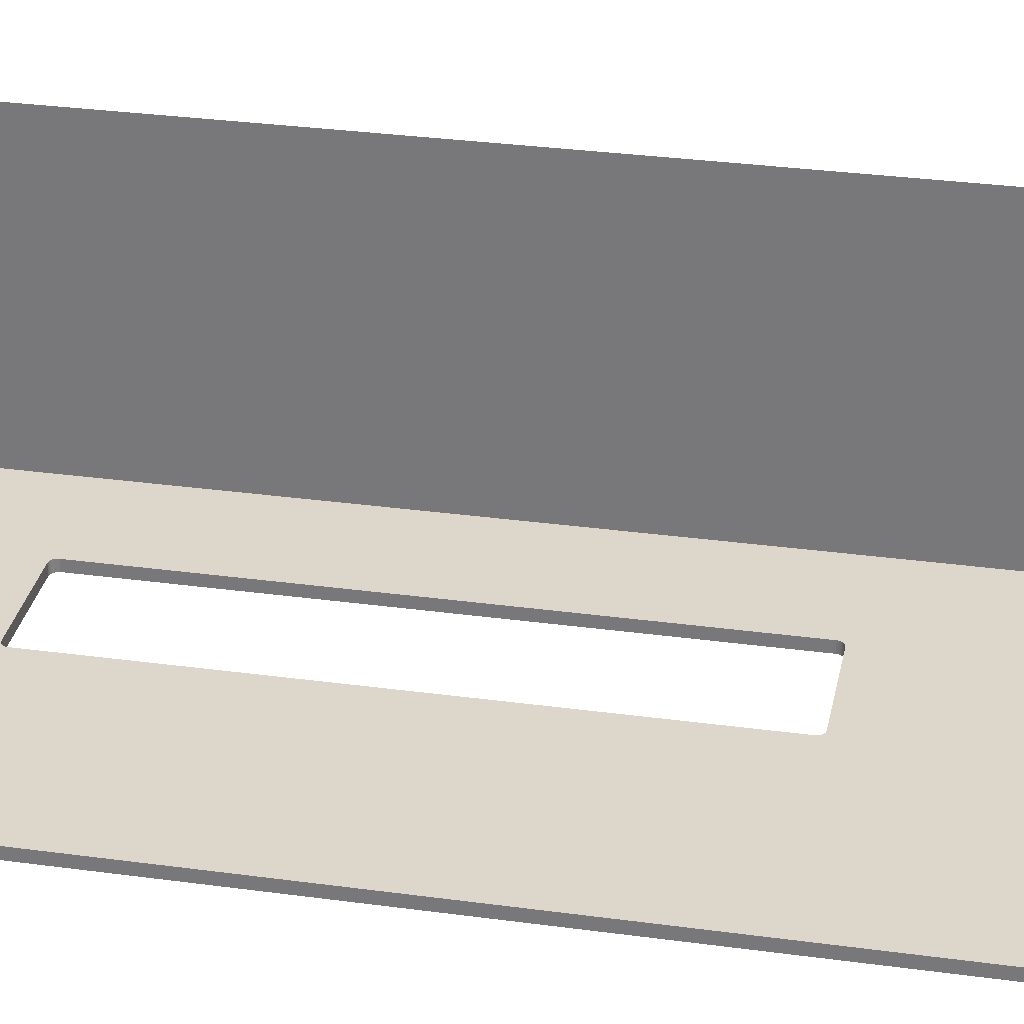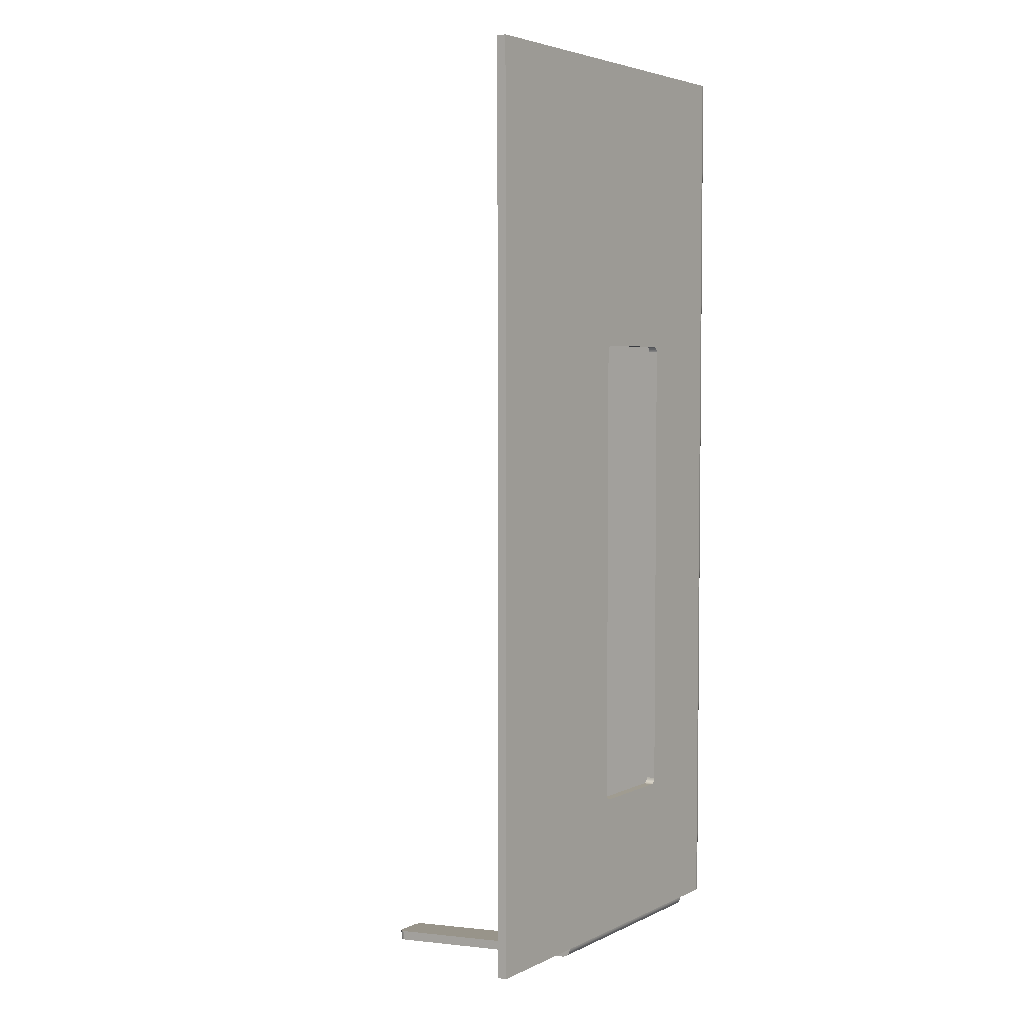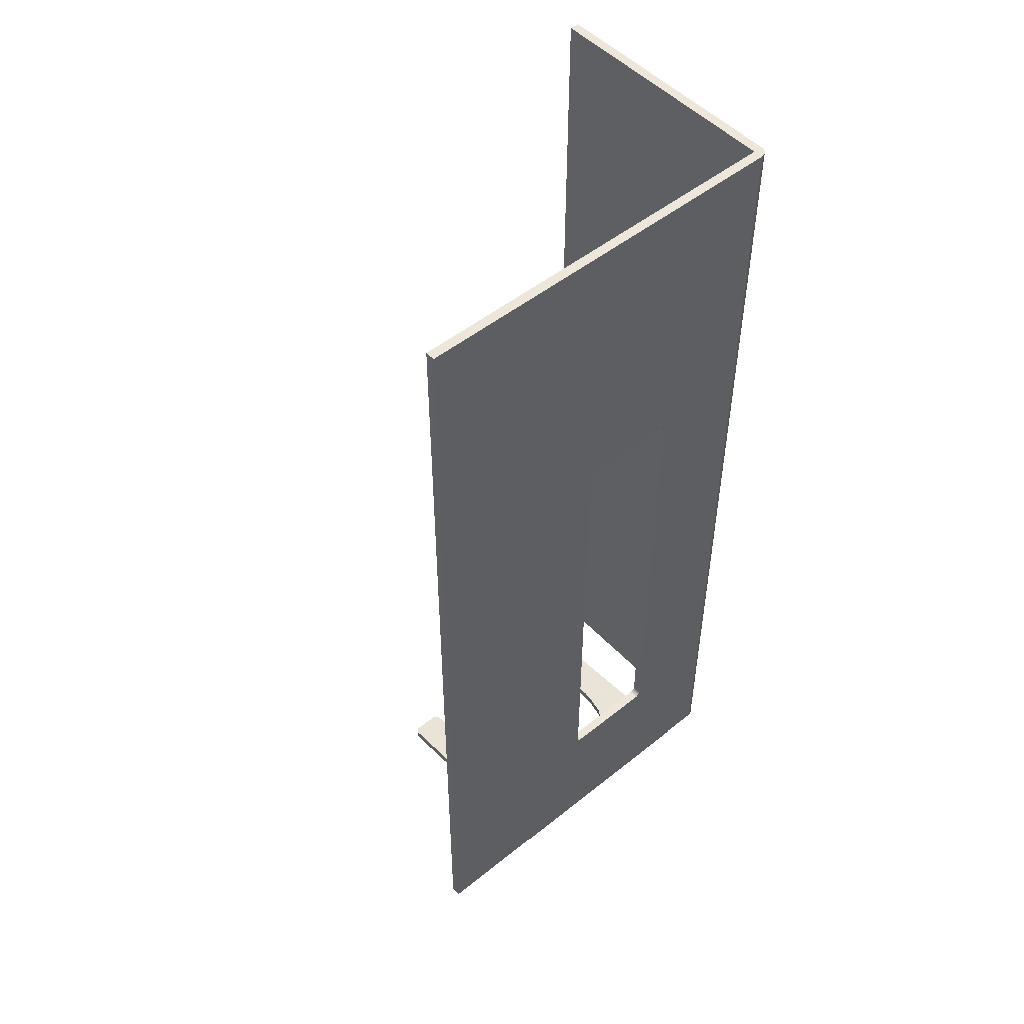
<metadata>
{"format":"obj","ext":"obj","renderer":"f3d","projection":"perspective","resolution":1024,"background":"white","views":[{"elev":30.5,"azim":101.2,"up":"+Z"},{"elev":4.3,"azim":124.4,"up":"+Y"},{"elev":50.4,"azim":138.7,"up":"+Y"}]}
</metadata>
<code>
o Shooter
v 0.425 0.3175 0
v 0.425 0.3175 -0.02
v 0.425 1.322 -0.02
v 0.425 1.322 0
v 0.4213 0.3087 -0.02
v 0.58 0 -0.02
v 0.83 0 -0.02
v 0.08 0 0
v 0.08 0 -0.02
v 0 0 -0.02
v 0 0 0
v 0 0 -0.02
v 0.21 1.322 -0.02
v 0 1.96 -0.02
v 0.21 0.3175 -0.02
v 0.211 0.3127 -0.02
v 0.2137 0.3087 -0.02
v 0.2177 0.306 -0.02
v 0.2225 0.305 -0.02
v 0.4125 0.305 -0.02
v 0.4173 0.306 -0.02
v 0.425 0.3175 -0.02
v 0.425 1.322 -0.02
v 0.424 0.3127 -0.02
v 0.83 1.96 -0.02
v 0.2137 1.331 -0.02
v 0.211 1.327 -0.02
v 0.08 0 -0.02
v 0.2225 0.305 0
v 0.2225 0.305 -0.02
v 0.4125 0.305 -0.02
v 0.4125 0.305 0
v 0.4125 1.335 0
v 0.4125 1.335 -0.02
v 0.2225 1.335 -0.02
v 0.2225 1.335 0
v 0.21 1.322 0
v 0.21 1.322 -0.02
v 0.21 0.3175 -0.02
v 0.21 0.3175 0
v 0.4213 1.331 -0.02
v 0.424 1.327 -0.02
v 0.4173 1.334 -0.02
v 0.4125 1.335 -0.02
v 0.2225 1.335 -0.02
v 0.2177 1.334 -0.02
v 0.83 0 0
v 0.83 0 -0.02
v 0.58 0 -0.02
v 0.58 0 0
v 0.83 1.96 0
v 0.83 1.96 -0.02
v 0.83 0 -0.02
v 0.83 0 0
v 0 1.96 0
v 0 1.96 -0.02
v 0.83 1.96 -0.02
v 0.83 1.96 0
v -0.01176 1.96 -0.01618
v -0.00618 1.96 -0.01902
v -0.02 1.96 0
v -0.01902 1.96 -0.00618
v 0 1.96 0
v -0.01902 1.96 -0.00618
v -0.01618 1.96 -0.01176
v -0.01618 1.96 -0.01176
v -0.00618 0 -0.01902
v -0.02 1.96 0.53
v 0 1.96 0.53
v -0.02 -0 0.53
v -0.02 0 0
v -0.02 1.96 0
v -0.02 1.96 0.53
v 0 -0 0.53
v -0.02 0 0
v -0.02 -0 0.53
v -0.01902 0 -0.00618
v -0.01618 0 -0.01176
v -0.01176 0 -0.01618
v 0.5675 -0.04009 0.4582
v 0.5675 -0.06002 0.4565
v 0.5175 -0.06002 0.4565
v 0.5175 -0.04009 0.4582
v 0.155 -0.02005 0.2291
v 0.155 -0.03997 0.2274
v 0.155 -0.05893 0.4441
v 0.155 -0.039 0.4458
v 0.1425 -0.04009 0.4582
v 0.1425 -0.06002 0.4565
v 0.0925 -0.06002 0.4565
v 0.0925 -0.04009 0.4582
v 0.08366 -0.0597 0.4529
v 0.08 -0.05893 0.4441
v 0.08095 -0.05934 0.4488
v 0.08366 -0.0597 0.4529
v 0.08 -0.01992 -0.001743
v 0.08 -0.05893 0.4441
v 0.58 -0.01992 -0.001743
v 0.579 -0.05934 0.4488
v 0.58 -0.05893 0.4441
v 0.58 -0.01992 -0.001743
v 0.5763 -0.0597 0.4529
v 0.579 -0.05934 0.4488
v 0.58 -0.01992 -0.001743
v 0.5723 -0.05993 0.4556
v 0.5763 -0.0597 0.4529
v 0.5675 -0.06002 0.4565
v 0.5175 -0.06002 0.4565
v 0.5127 -0.05993 0.4556
v 0.5087 -0.0597 0.4529
v 0.58 -0.01992 -0.001743
v 0.506 -0.05934 0.4488
v 0.5087 -0.0597 0.4529
v 0.58 -0.01992 -0.001743
v 0.505 -0.05893 0.4441
v 0.506 -0.05934 0.4488
v 0.505 -0.03997 0.2274
v 0.505 -0.05893 0.4441
v 0.5007 -0.03736 0.1976
v 0.505 -0.03997 0.2274
v 0.58 -0.01992 -0.001743
v 0.4917 -0.03413 0.1607
v 0.5007 -0.03736 0.1976
v 0.4754 -0.0315 0.1306
v 0.4917 -0.03413 0.1607
v 0.4537 -0.02919 0.1041
v 0.4754 -0.0315 0.1306
v 0.4272 -0.0273 0.08251
v 0.4537 -0.02919 0.1041
v 0.397 -0.02588 0.06632
v 0.3641 -0.02502 0.05649
v 0.397 -0.02588 0.06632
v 0.08 -0.01992 -0.001743
v 0.3641 -0.02502 0.05649
v 0.08 -0.01992 -0.001743
v 0.33 -0.02472 0.05305
v 0.3641 -0.02502 0.05649
v 0.2959 -0.02502 0.05649
v 0.33 -0.02472 0.05305
v 0.08 -0.01992 -0.001743
v 0.263 -0.02588 0.06632
v 0.2959 -0.02502 0.05649
v 0.2328 -0.0273 0.08251
v 0.263 -0.02588 0.06632
v 0.2063 -0.02919 0.1041
v 0.1846 -0.0315 0.1306
v 0.2063 -0.02919 0.1041
v 0.1683 -0.03413 0.1607
v 0.1846 -0.0315 0.1306
v 0.08366 -0.0597 0.4529
v 0.08366 -0.0597 0.4529
v 0.1593 -0.03736 0.1976
v 0.1683 -0.03413 0.1607
v 0.08366 -0.0597 0.4529
v 0.155 -0.03997 0.2274
v 0.1593 -0.03736 0.1976
v 0.155 -0.05893 0.4441
v 0.155 -0.03997 0.2274
v 0.154 -0.05934 0.4488
v 0.08366 -0.0597 0.4529
v 0.1513 -0.0597 0.4529
v 0.154 -0.05934 0.4488
v 0.08366 -0.0597 0.4529
v 0.1473 -0.05993 0.4556
v 0.1513 -0.0597 0.4529
v 0.1425 -0.06002 0.4565
v 0.1473 -0.05993 0.4556
v 0.0925 -0.06002 0.4565
v 0.1425 -0.06002 0.4565
v 0.08772 -0.05993 0.4556
v 0.505 -0.039 0.4458
v 0.505 -0.05893 0.4441
v 0.505 -0.03997 0.2274
v 0.505 -0.02005 0.2291
v 0.08 -0.039 0.4458
v 0.08 -0.05893 0.4441
v 0.08 -0.01992 -0.001743
v 0.08 0 0
v 0.58 0 0
v 0.58 -0.01992 -0.001743
v 0.58 -0.05893 0.4441
v 0.58 -0.039 0.4458
v 0 1.96 0
v 0 0 0
v 0 -0 0.53
v 0 1.96 0.53
v 0 0 0
v 0.21 0.3175 0
v 0.211 0.3127 0
v 0.2137 0.3087 0
v 0.2177 0.306 0
v 0.2225 0.305 0
v 0.58 0 0
v 0.4125 0.305 0
v 0.4173 0.306 0
v 0.4213 0.3087 0
v 0.424 0.3127 0
v 0.83 0 0
v 0.425 0.3175 0
v 0.83 1.96 0
v 0.4173 1.334 0
v 0.4125 1.335 0
v 0.4213 1.331 0
v 0.424 1.327 0
v 0.425 1.322 0
v 0 1.96 0
v 0.211 1.327 0
v 0.21 1.322 0
v 0.2137 1.331 0
v 0.2177 1.334 0
v 0.2225 1.335 0
v 0.0925 -0.04009 0.4582
v 0.08 -0.039 0.4458
v 0.155 -0.039 0.4458
v 0.08 0 0
v 0.2328 -0.007371 0.08425
v 0.2063 -0.009261 0.1059
v 0.58 0 0
v 0.4537 -0.009261 0.1059
v 0.4272 -0.007371 0.08425
v 0.58 0 -0.02
v 0.58 -0.004499 -0.01949
v 0.58 -0.0103 -0.01714
v 0.58 -0.01509 -0.01312
v 0.58 -0.01841 -0.007815
v 0.08 -0.0103 -0.01714
v 0.08 -0.004499 -0.01949
v 0.08 0 -0.02
v 0.08 -0.01841 -0.007815
v 0.08 -0.01509 -0.01312
v 0.58 -0.039 0.4458
v 0.5675 -0.04009 0.4582
v 0.505 -0.039 0.4458
v 0.1593 -0.01744 0.1993
v 0.155 -0.02005 0.2291
v 0.08 0 0
v 0.33 0 0
v 0.33 -0.004794 0.05479
v 0.2959 -0.005095 0.05823
v 0.1683 -0.01421 0.1624
v 0.1593 -0.01744 0.1993
v 0.08 0 0
v 0.263 -0.005954 0.06806
v 0.1846 -0.01158 0.1323
v 0.1683 -0.01421 0.1624
v 0.33 0 0
v 0.263 -0.005954 0.06806
v 0.58 0 0
v 0.505 -0.02005 0.2291
v 0.5007 -0.01744 0.1993
v 0.3641 -0.005095 0.05823
v 0.58 0 0
v 0.5007 -0.01744 0.1993
v 0.4917 -0.01421 0.1624
v 0.397 -0.005954 0.06806
v 0.4917 -0.01421 0.1624
v 0.4754 -0.01158 0.1323
v 0.397 -0.005954 0.06806
v 0.155 -0.039 0.4458
v 0.154 -0.03942 0.4506
v 0.1425 -0.04009 0.4582
v 0.1513 -0.03977 0.4546
v 0.1473 -0.04001 0.4573
v 0.154 -0.03942 0.4506
v 0.1425 -0.04009 0.4582
v 0.08772 -0.04001 0.4573
v 0.08366 -0.03977 0.4546
v 0.08095 -0.03942 0.4506
v 0.08 -0.039 0.4458
v 0.08366 -0.03977 0.4546
v 0.155 -0.02005 0.2291
v 0.08 -0.039 0.4458
v 0.154 -0.03942 0.4506
v 0.1473 -0.04001 0.4573
v 0.1425 -0.04009 0.4582
v 0.155 -0.039 0.4458
v 0.5127 -0.04001 0.4573
v 0.5087 -0.03977 0.4546
v 0.506 -0.03942 0.4506
v 0.506 -0.03942 0.4506
v 0.505 -0.039 0.4458
v 0.5127 -0.04001 0.4573
v 0.505 -0.02005 0.2291
v 0.58 -0.039 0.4458
v 0.58 -0.039 0.4458
v 0.579 -0.03942 0.4506
v 0.5763 -0.03977 0.4546
v 0.5763 -0.03977 0.4546
v 0.5723 -0.04001 0.4573
v 0.5175 -0.04009 0.4582
v 0.5127 -0.04001 0.4573
v 0.505 -0.039 0.4458
v 0.2137 0.3087 0
v 0.2137 0.3087 -0.02
v 0.2177 0.306 -0.02
v 0.2177 0.306 0
v 0.4213 0.3087 0
v 0.4213 0.3087 -0.02
v 0.424 0.3127 -0.02
v 0.424 0.3127 0
v 0.211 0.3127 0
v 0.211 0.3127 -0.02
v 0.2137 0.3087 -0.02
v 0.2137 0.3087 0
v 0.21 0.3175 0
v 0.21 0.3175 -0.02
v 0.4125 0.305 0
v 0.4125 0.305 -0.02
v 0.4173 0.306 -0.02
v 0.4173 0.306 0
v 0.425 0.3175 -0.02
v 0.425 0.3175 0
v 0.4213 0.3087 -0.02
v 0.4213 0.3087 0
v 0.2225 0.305 -0.02
v 0.2225 0.305 0
v 0.2177 1.334 0
v 0.2177 1.334 -0.02
v 0.2137 1.331 -0.02
v 0.2137 1.331 0
v 0.4173 1.334 0
v 0.4173 1.334 -0.02
v 0.4125 1.335 -0.02
v 0.4125 1.335 0
v 0.4213 1.331 0
v 0.4213 1.331 -0.02
v 0.2137 1.331 0
v 0.2137 1.331 -0.02
v 0.211 1.327 -0.02
v 0.211 1.327 0
v 0.2225 1.335 0
v 0.2225 1.335 -0.02
v 0.424 1.327 0
v 0.424 1.327 -0.02
v 0.4213 1.331 -0.02
v 0.4213 1.331 0
v 0.425 1.322 0
v 0.425 1.322 -0.02
v 0.21 1.322 0
v 0.21 1.322 -0.02
v -0.00618 1.96 -0.01902
v -0.00618 0 -0.01902
v 0 0 -0.02
v 0 1.96 -0.02
v -0.01176 1.96 -0.01618
v -0.01176 0 -0.01618
v -0.01618 1.96 -0.01176
v -0.01618 0 -0.01176
v -0.01902 1.96 -0.00618
v -0.01902 0 -0.00618
v -0.01618 0 -0.01176
v -0.01618 1.96 -0.01176
v -0.02 1.96 0
v -0.02 0 0
v 0.397 -0.005954 0.06806
v 0.397 -0.02588 0.06632
v 0.3641 -0.02502 0.05649
v 0.3641 -0.005095 0.05823
v 0.263 -0.005954 0.06806
v 0.263 -0.02588 0.06632
v 0.2328 -0.0273 0.08251
v 0.2328 -0.007371 0.08425
v 0.0925 -0.04009 0.4582
v 0.0925 -0.06002 0.4565
v 0.08772 -0.05993 0.4556
v 0.08772 -0.04001 0.4573
v 0.08366 -0.03977 0.4546
v 0.08366 -0.0597 0.4529
v 0.08095 -0.05934 0.4488
v 0.08095 -0.03942 0.4506
v 0.579 -0.03942 0.4506
v 0.579 -0.05934 0.4488
v 0.5763 -0.0597 0.4529
v 0.5763 -0.03977 0.4546
v 0.5763 -0.03977 0.4546
v 0.5763 -0.0597 0.4529
v 0.5723 -0.05993 0.4556
v 0.5723 -0.04001 0.4573
v 0.5675 -0.06002 0.4565
v 0.5675 -0.04009 0.4582
v 0.5087 -0.03977 0.4546
v 0.5087 -0.0597 0.4529
v 0.506 -0.05934 0.4488
v 0.506 -0.03942 0.4506
v 0.58 -0.039 0.4458
v 0.58 -0.05893 0.4441
v 0.5127 -0.04001 0.4573
v 0.5127 -0.05993 0.4556
v 0.5087 -0.0597 0.4529
v 0.5087 -0.03977 0.4546
v 0.505 -0.05893 0.4441
v 0.505 -0.039 0.4458
v 0.5175 -0.04009 0.4582
v 0.5175 -0.06002 0.4565
v 0.1473 -0.04001 0.4573
v 0.1473 -0.05993 0.4556
v 0.1425 -0.06002 0.4565
v 0.1425 -0.04009 0.4582
v 0.2063 -0.009261 0.1059
v 0.2063 -0.02919 0.1041
v 0.4272 -0.007371 0.08425
v 0.4272 -0.0273 0.08251
v 0.2063 -0.009261 0.1059
v 0.2063 -0.02919 0.1041
v 0.1846 -0.0315 0.1306
v 0.1846 -0.01158 0.1323
v 0.5007 -0.01744 0.1993
v 0.5007 -0.03736 0.1976
v 0.4917 -0.03413 0.1607
v 0.4917 -0.01421 0.1624
v 0.4537 -0.009261 0.1059
v 0.4537 -0.02919 0.1041
v 0.4754 -0.0315 0.1306
v 0.4754 -0.01158 0.1323
v 0.33 -0.02472 0.05305
v 0.33 -0.004794 0.05479
v 0.505 -0.02005 0.2291
v 0.505 -0.03997 0.2274
v 0.2959 -0.02502 0.05649
v 0.2959 -0.005095 0.05823
v 0.4537 -0.02919 0.1041
v 0.4537 -0.009261 0.1059
v 0.1683 -0.01421 0.1624
v 0.1683 -0.03413 0.1607
v 0.1593 -0.03736 0.1976
v 0.1593 -0.01744 0.1993
v 0.155 -0.03997 0.2274
v 0.155 -0.02005 0.2291
v 0.155 -0.039 0.4458
v 0.155 -0.05893 0.4441
v 0.154 -0.05934 0.4488
v 0.154 -0.03942 0.4506
v 0.1513 -0.0597 0.4529
v 0.1513 -0.03977 0.4546
v 0.1513 -0.03977 0.4546
v 0.1513 -0.0597 0.4529
v 0.08366 -0.0597 0.4529
v 0.08366 -0.03977 0.4546
v 0.58 -0.004499 -0.01949
v 0.58 0 -0.02
v 0.08 0 -0.02
v 0.08 -0.004499 -0.01949
v 0.08 -0.05893 0.4441
v 0.08 -0.039 0.4458
v 0.08 -0.01992 -0.001743
v 0.58 -0.01992 -0.001743
v 0.58 -0.01841 -0.007815
v 0.08 -0.01841 -0.007815
v 0.08 -0.0103 -0.01714
v 0.58 -0.0103 -0.01714
v 0.08 -0.01509 -0.01312
v 0.58 -0.01509 -0.01312
v 0.58 -0.01509 -0.01312
v 0.08 -0.01509 -0.01312
f 65 64 63
f 3 2 1
f 4 3 1
f 7 6 5
f 28 5 6
f 24 7 5
f 22 7 24
f 23 7 22
f 5 28 12
f 7 23 25
f 21 5 12
f 23 42 25
f 20 21 12
f 42 41 25
f 19 20 12
f 41 43 25
f 18 19 12
f 43 44 25
f 17 18 12
f 44 45 25
f 16 17 12
f 45 46 25
f 15 16 12
f 46 26 25
f 13 15 12
f 26 14 25
f 14 13 12
f 27 14 26
f 13 14 27
f 10 9 8
f 11 10 8
f 67 10 11
f 79 67 11
f 78 79 11
f 77 78 11
f 75 77 11
f 75 11 74
f 76 75 74
f 31 30 29
f 32 31 29
f 35 34 33
f 36 35 33
f 39 38 37
f 40 39 37
f 49 48 47
f 50 49 47
f 53 52 51
f 54 53 51
f 57 56 55
f 58 57 55
f 56 60 55
f 60 59 55
f 59 66 55
f 62 61 55
f 55 61 68
f 69 55 68
f 72 71 70
f 73 72 70
f 82 81 80
f 83 82 80
f 86 85 84
f 87 86 84
f 90 89 88
f 91 90 88
f 94 93 92
f 97 96 95
f 100 99 98
f 103 102 101
f 106 105 104
f 105 107 104
f 107 108 104
f 108 109 104
f 109 110 104
f 118 117 104
f 125 124 104
f 129 128 104
f 128 130 104
f 104 134 133
f 139 138 133
f 143 145 133
f 144 143 133
f 149 148 133
f 133 148 150
f 167 166 150
f 158 157 150
f 157 159 150
f 113 112 111
f 116 115 114
f 120 119 114
f 123 122 121
f 127 126 121
f 132 131 121
f 137 136 135
f 142 141 140
f 147 146 140
f 153 152 151
f 156 155 154
f 162 161 160
f 165 164 163
f 169 168 163
f 168 170 163
f 173 172 171
f 174 173 171
f 177 176 175
f 178 177 175
f 177 178 226
f 178 228 226
f 228 227 226
f 229 177 226
f 230 229 226
f 181 180 179
f 182 181 179
f 180 225 179
f 225 224 179
f 224 223 179
f 223 222 179
f 222 221 179
f 185 184 183
f 186 185 183
f 189 188 187
f 190 189 187
f 191 190 187
f 188 208 187
f 192 191 187
f 208 206 187
f 192 187 193
f 208 207 206
f 194 192 193
f 207 209 206
f 195 194 193
f 209 210 206
f 196 195 193
f 210 211 206
f 197 196 193
f 200 206 211
f 198 197 193
f 202 200 211
f 199 197 198
f 202 201 200
f 205 199 198
f 200 205 198
f 201 203 200
f 204 205 200
f 203 204 200
f 214 213 212
f 214 212 265
f 213 266 212
f 213 267 266
f 217 216 215
f 215 244 217
f 215 245 244
f 215 216 243
f 272 271 215
f 276 271 272
f 243 239 237
f 239 238 237
f 251 237 238
f 255 237 251
f 218 255 220
f 220 219 218
f 219 257 218
f 257 256 218
f 284 218 283
f 292 284 283
f 233 232 231
f 231 232 289
f 231 289 288
f 233 290 232
f 290 233 291
f 236 235 234
f 242 241 240
f 242 247 246
f 252 246 258
f 254 253 252
f 250 249 248
f 261 260 259
f 264 263 262
f 270 269 268
f 275 274 273
f 279 278 277
f 282 281 280
f 287 286 285
f 295 294 293
f 296 295 293
f 315 295 296
f 316 315 296
f 299 298 297
f 300 299 297
f 311 299 300
f 312 311 300
f 303 302 301
f 304 303 301
f 301 302 305
f 302 306 305
f 309 308 307
f 310 309 307
f 313 309 310
f 314 313 310
f 319 318 317
f 320 319 317
f 317 318 331
f 318 332 331
f 323 322 321
f 324 323 321
f 321 322 325
f 322 326 325
f 329 328 327
f 330 329 327
f 329 330 339
f 340 329 339
f 335 334 333
f 336 335 333
f 337 333 334
f 338 337 334
f 343 342 341
f 344 343 341
f 341 342 345
f 342 346 345
f 345 346 347
f 346 348 347
f 351 350 349
f 352 351 349
f 349 350 353
f 350 354 353
f 357 356 355
f 358 357 355
f 355 356 401
f 415 357 358
f 356 402 401
f 416 415 358
f 401 402 411
f 402 412 411
f 419 415 416
f 420 419 416
f 360 419 420
f 359 360 420
f 361 360 359
f 362 361 359
f 361 362 399
f 400 361 399
f 365 364 363
f 366 365 363
f 437 365 366
f 438 437 366
f 369 368 367
f 370 369 367
f 443 369 370
f 444 443 370
f 373 372 371
f 374 373 371
f 371 372 385
f 372 386 385
f 377 376 375
f 378 377 375
f 379 377 378
f 380 379 378
f 383 382 381
f 384 383 381
f 391 383 384
f 392 391 384
f 389 388 387
f 390 389 387
f 387 388 393
f 388 394 393
f 397 396 395
f 398 397 395
f 395 396 435
f 396 436 435
f 405 404 403
f 406 405 403
f 424 405 406
f 423 424 406
f 425 424 423
f 426 425 423
f 427 425 426
f 428 427 426
f 409 408 407
f 407 408 417
f 408 418 417
f 410 409 407
f 413 409 410
f 414 413 410
f 421 413 414
f 422 421 414
f 431 430 429
f 432 431 429
f 433 431 432
f 434 433 432
f 441 440 439
f 442 441 439
f 442 439 449
f 439 450 449
f 449 450 451
f 450 452 451
f 447 446 445
f 448 447 445
f 453 447 448
f 454 453 448

</code>
